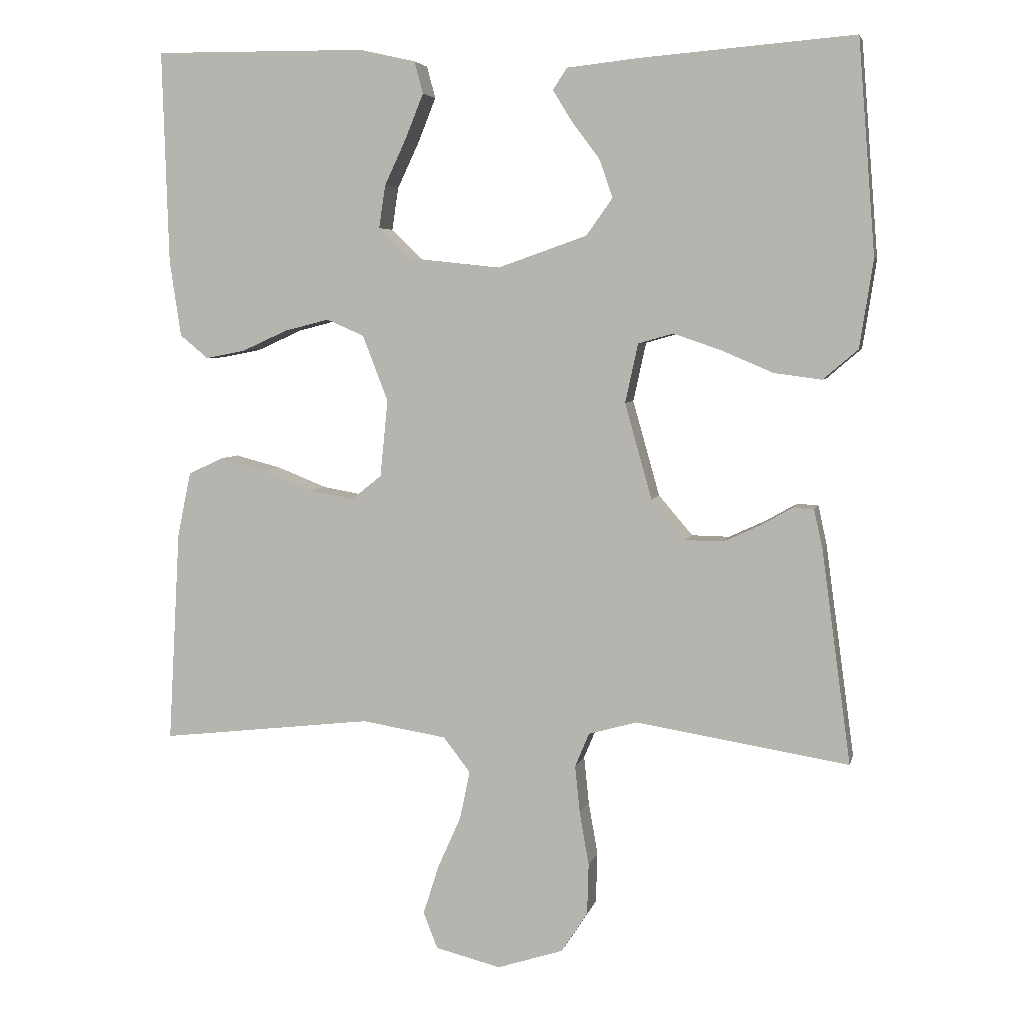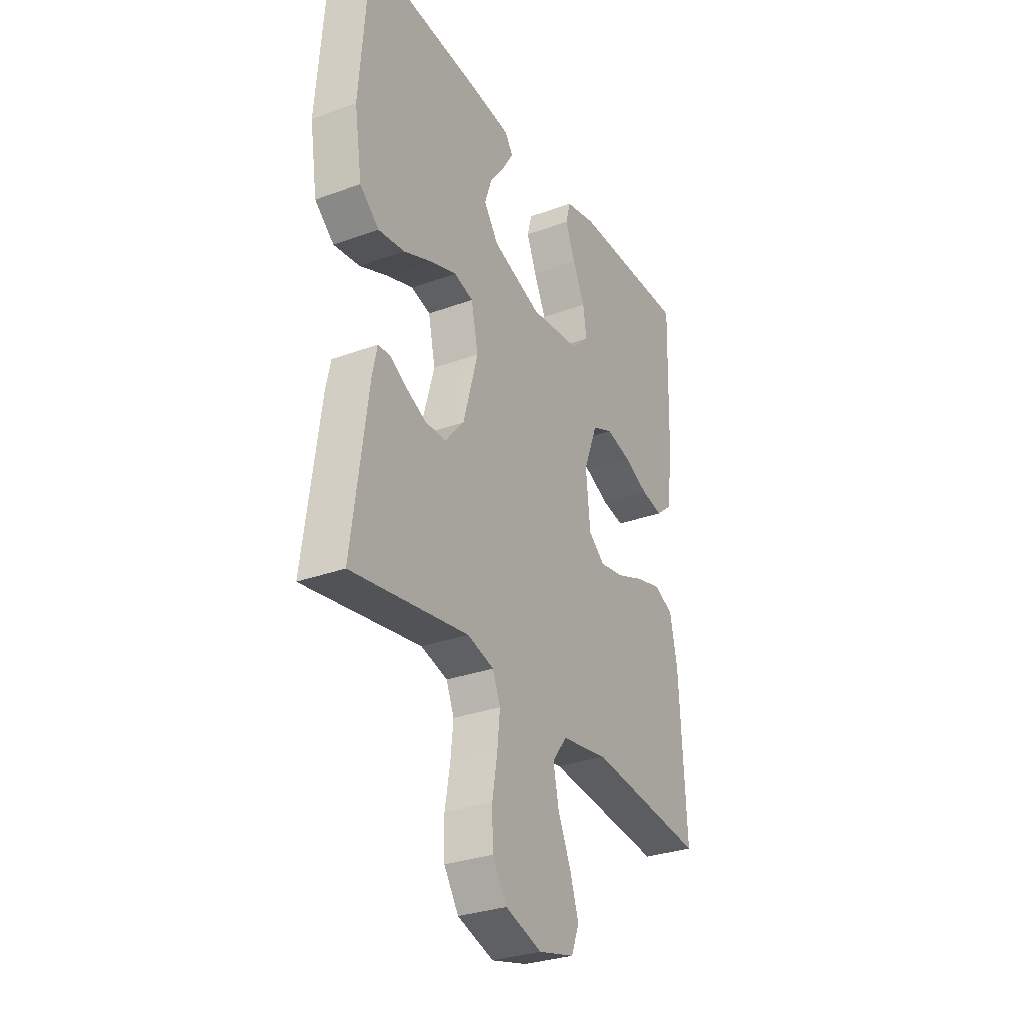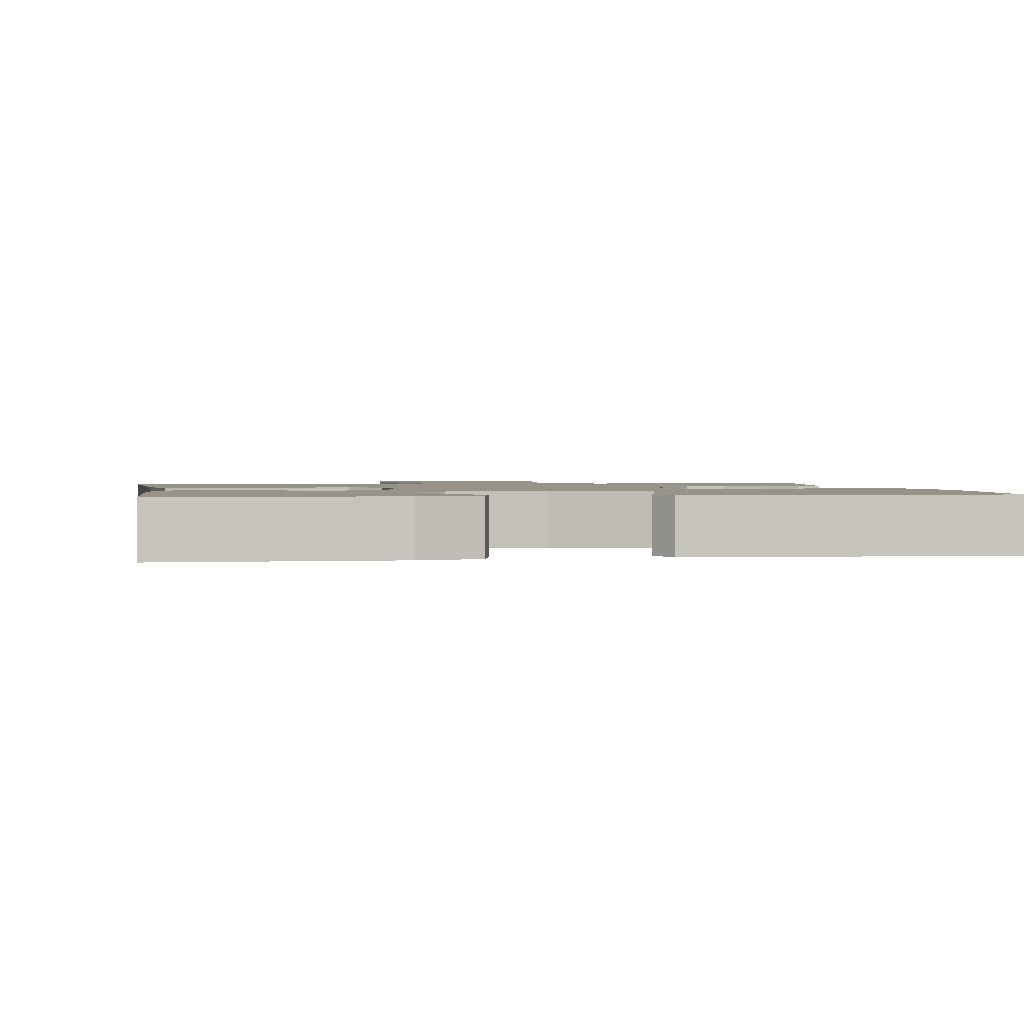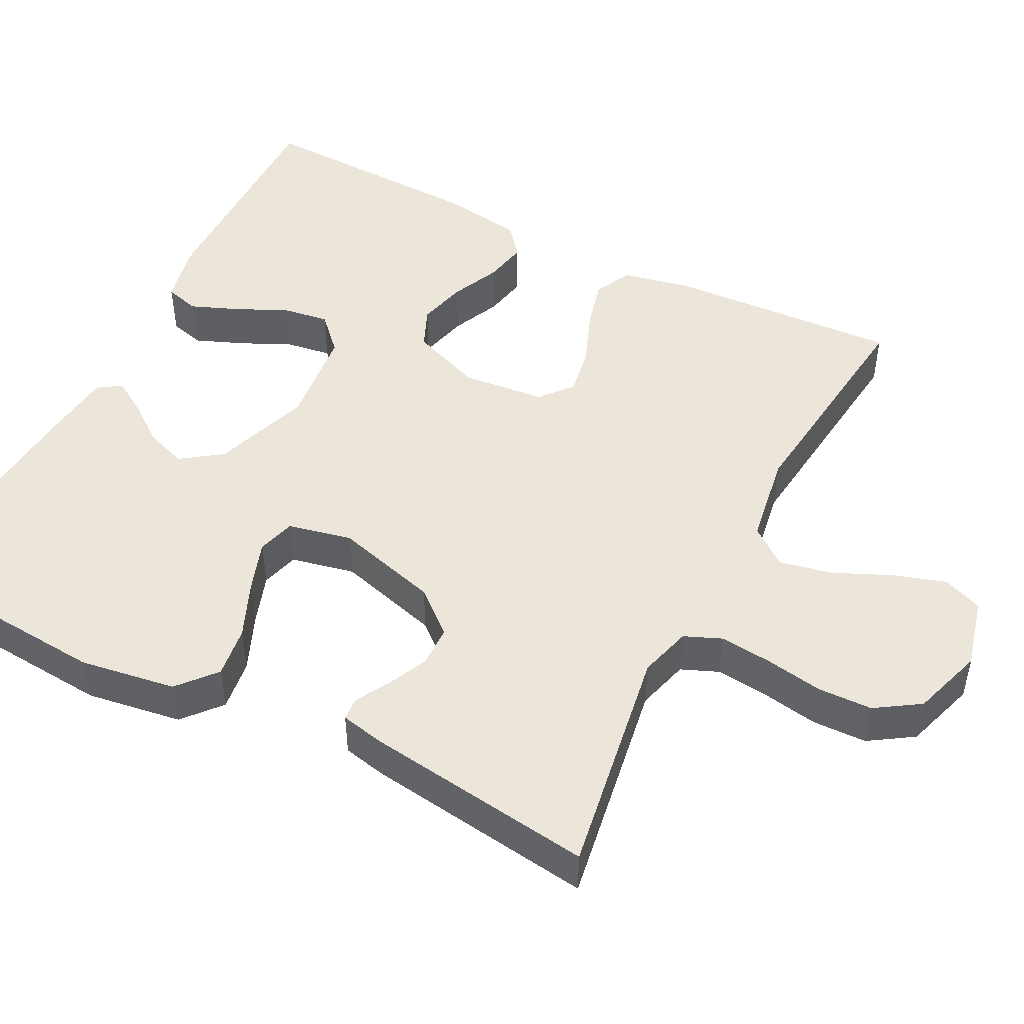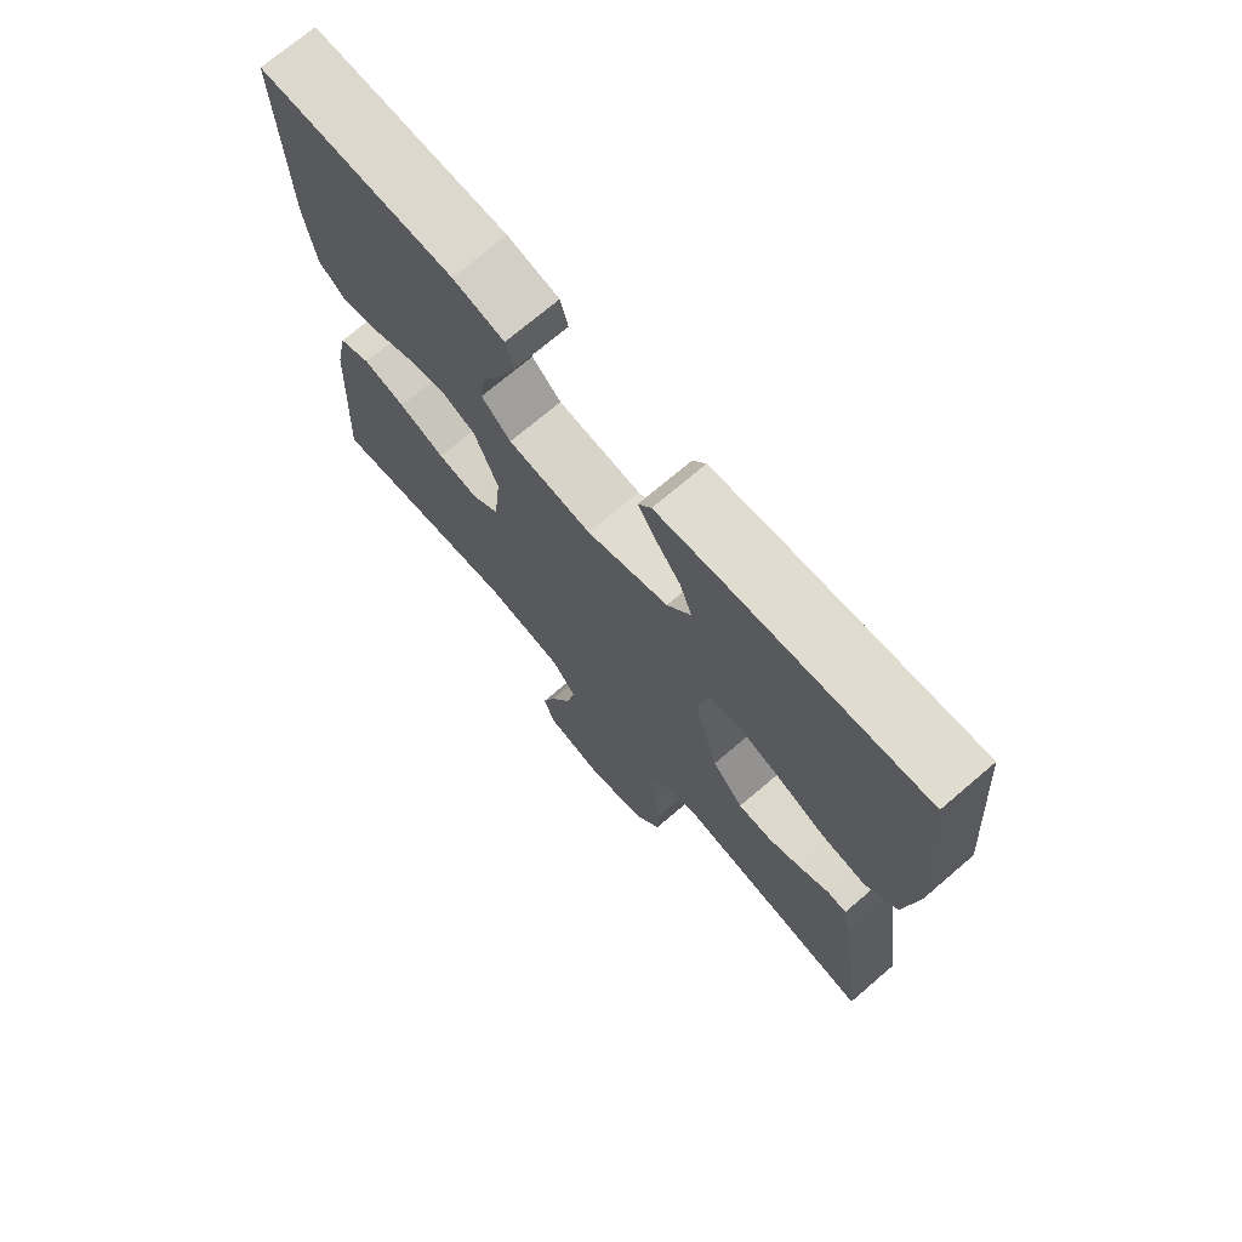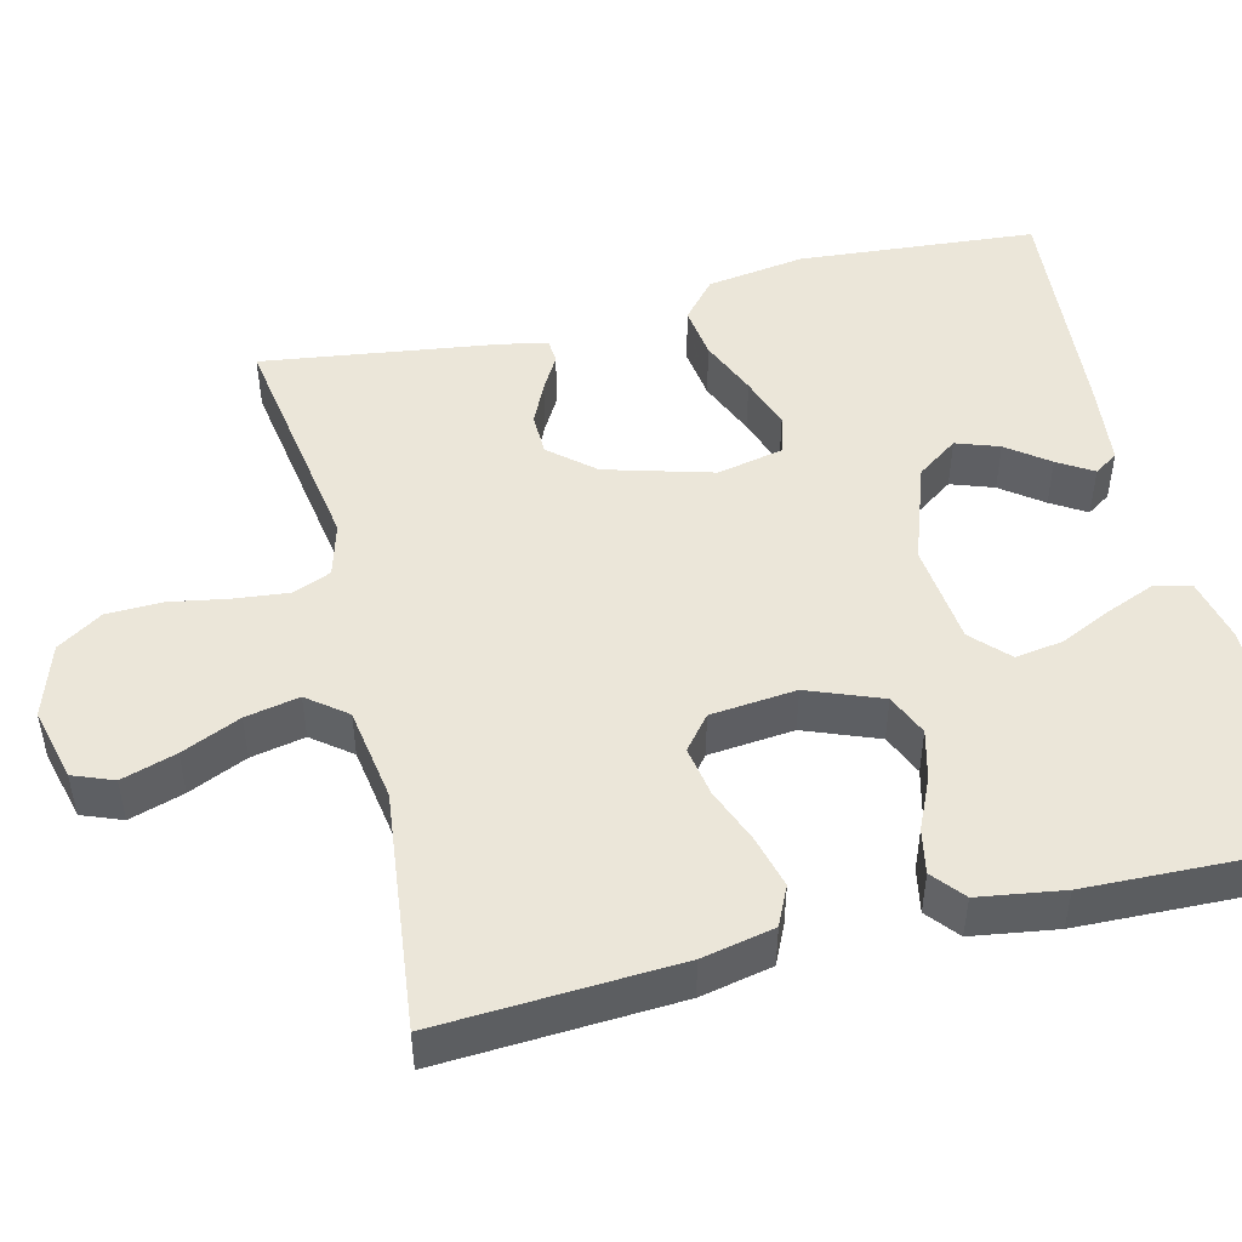
<metadata>
{"format":"obj","ext":"obj","renderer":"f3d","projection":"perspective","resolution":1024,"background":"white","views":[{"elev":5.0,"azim":12.5,"up":"+Z"},{"elev":-30.4,"azim":117.9,"up":"+Z"},{"elev":1.5,"azim":-9.1,"up":"+Y"},{"elev":48.1,"azim":117.1,"up":"+Y"},{"elev":72.1,"azim":49.5,"up":"+Z"},{"elev":48.5,"azim":-103.7,"up":"+Y"}]}
</metadata>
<code>
v -0.5 0.07 0.5
v -0.2 0.07 0.497
v -0.121 0.07 0.479
v -0.109 0.07 0.434
v -0.134 0.07 0.372
v -0.165 0.07 0.306
v -0.174 0.07 0.246
v -0.129 0.07 0.203
v 0 0.07 0.189
v 0.126 0.07 0.233
v 0.163 0.07 0.285
v 0.144 0.07 0.339
v 0.105 0.07 0.391
v 0.078 0.07 0.435
v 0.098 0.07 0.465
v 0.2 0.07 0.476
v 0.5 0.07 0.5
v 0.524 0.07 0.2
v 0.505 0.07 0.076
v 0.456 0.07 0.034
v 0.389 0.07 0.043
v 0.316 0.07 0.074
v 0.249 0.07 0.097
v 0.2 0.07 0.083
v 0.182 0.07 0
v 0.22 0.07 -0.135
v 0.268 0.07 -0.191
v 0.321 0.07 -0.192
v 0.373 0.07 -0.168
v 0.417 0.07 -0.143
v 0.447 0.07 -0.145
v 0.459 0.07 -0.2
v 0.5 0.07 -0.5
v 0.2 0.07 -0.452
v 0.132 0.07 -0.471
v 0.112 0.07 -0.519
v 0.119 0.07 -0.586
v 0.132 0.07 -0.661
v 0.13 0.07 -0.732
v 0.093 0.07 -0.789
v 0 0.07 -0.819
v -0.092 0.07 -0.796
v -0.112 0.07 -0.745
v -0.09 0.07 -0.676
v -0.057 0.07 -0.602
v -0.043 0.07 -0.534
v -0.081 0.07 -0.485
v -0.2 0.07 -0.466
v -0.5 0.07 -0.5
v -0.483 0.07 -0.2
v -0.464 0.07 -0.109
v -0.415 0.07 -0.086
v -0.35 0.07 -0.103
v -0.279 0.07 -0.131
v -0.216 0.07 -0.142
v -0.174 0.07 -0.108
v -0.163 0.07 0
v -0.199 0.07 0.093
v -0.252 0.07 0.116
v -0.315 0.07 0.1
v -0.379 0.07 0.071
v -0.435 0.07 0.06
v -0.475 0.07 0.093
v -0.491 0.07 0.2
v -0.5 0 0.5
v -0.2 0 0.497
v -0.121 0 0.479
v -0.109 0 0.434
v -0.134 0 0.372
v -0.165 0 0.306
v -0.174 0 0.246
v -0.129 0 0.203
v 0 0 0.189
v 0.126 0 0.233
v 0.163 0 0.285
v 0.144 0 0.339
v 0.105 0 0.391
v 0.078 0 0.435
v 0.098 0 0.465
v 0.2 0 0.476
v 0.5 0 0.5
v 0.524 0 0.2
v 0.505 0 0.076
v 0.456 0 0.034
v 0.389 0 0.043
v 0.316 0 0.074
v 0.249 0 0.097
v 0.2 0 0.083
v 0.182 0 0
v 0.22 0 -0.135
v 0.268 0 -0.191
v 0.321 0 -0.192
v 0.373 0 -0.168
v 0.417 0 -0.143
v 0.447 0 -0.145
v 0.459 0 -0.2
v 0.5 0 -0.5
v 0.2 0 -0.452
v 0.132 0 -0.471
v 0.112 0 -0.519
v 0.119 0 -0.586
v 0.132 0 -0.661
v 0.13 0 -0.732
v 0.093 0 -0.789
v 0 0 -0.819
v -0.092 0 -0.796
v -0.112 0 -0.745
v -0.09 0 -0.676
v -0.057 0 -0.602
v -0.043 0 -0.534
v -0.081 0 -0.485
v -0.2 0 -0.466
v -0.5 0 -0.5
v -0.483 0 -0.2
v -0.464 0 -0.109
v -0.415 0 -0.086
v -0.35 0 -0.103
v -0.279 0 -0.131
v -0.216 0 -0.142
v -0.174 0 -0.108
v -0.163 0 0
v -0.199 0 0.093
v -0.252 0 0.116
v -0.315 0 0.1
v -0.379 0 0.071
v -0.435 0 0.06
v -0.475 0 0.093
v -0.491 0 0.2
f 60 61 62 63
f 59 60 63 64
f 51 52 53 54
f 51 54 55
f 48 49 50 51
f 47 48 51 55
f 46 47 55 56
f 42 43 44 45
f 42 45 46
f 41 42 46
f 40 41 46
f 37 38 39 40
f 36 37 40 46
f 35 36 46 56
f 31 32 33 34
f 29 30 31 34
f 28 29 34 35
f 27 28 35
f 26 27 35 56
f 19 20 21 22
f 19 22 23
f 18 19 23
f 17 18 23 24
f 12 13 14 15
f 12 15 16 17
f 3 4 5 6
f 1 2 3 6
f 59 64 1 6
f 58 59 6 7
f 57 58 7 8
f 25 26 56 57
f 24 25 57 8
f 11 12 17
f 10 11 17 24
f 9 10 24
f 8 9 24
f 127 126 125 124
f 128 127 124 123
f 118 117 116 115
f 119 118 115
f 115 114 113 112
f 119 115 112 111
f 120 119 111 110
f 109 108 107 106
f 110 109 106
f 110 106 105
f 110 105 104
f 104 103 102 101
f 110 104 101 100
f 120 110 100 99
f 98 97 96 95
f 98 95 94 93
f 99 98 93 92
f 99 92 91
f 120 99 91 90
f 86 85 84 83
f 87 86 83
f 87 83 82
f 88 87 82 81
f 79 78 77 76
f 81 80 79 76
f 70 69 68 67
f 70 67 66 65
f 70 65 128 123
f 71 70 123 122
f 72 71 122 121
f 121 120 90 89
f 72 121 89 88
f 81 76 75
f 88 81 75 74
f 88 74 73
f 88 73 72
f 1 65 66 2
f 2 66 67 3
f 3 67 68 4
f 4 68 69 5
f 5 69 70 6
f 6 70 71 7
f 7 71 72 8
f 8 72 73 9
f 9 73 74 10
f 10 74 75 11
f 11 75 76 12
f 12 76 77 13
f 13 77 78 14
f 14 78 79 15
f 15 79 80 16
f 16 80 81 17
f 17 81 82 18
f 18 82 83 19
f 19 83 84 20
f 20 84 85 21
f 21 85 86 22
f 22 86 87 23
f 23 87 88 24
f 24 88 89 25
f 25 89 90 26
f 26 90 91 27
f 27 91 92 28
f 28 92 93 29
f 29 93 94 30
f 30 94 95 31
f 31 95 96 32
f 32 96 97 33
f 33 97 98 34
f 34 98 99 35
f 35 99 100 36
f 36 100 101 37
f 37 101 102 38
f 38 102 103 39
f 39 103 104 40
f 40 104 105 41
f 41 105 106 42
f 42 106 107 43
f 43 107 108 44
f 44 108 109 45
f 45 109 110 46
f 46 110 111 47
f 47 111 112 48
f 48 112 113 49
f 49 113 114 50
f 50 114 115 51
f 51 115 116 52
f 52 116 117 53
f 53 117 118 54
f 54 118 119 55
f 55 119 120 56
f 56 120 121 57
f 57 121 122 58
f 58 122 123 59
f 59 123 124 60
f 60 124 125 61
f 61 125 126 62
f 62 126 127 63
f 63 127 128 64
f 64 128 65 1

</code>
